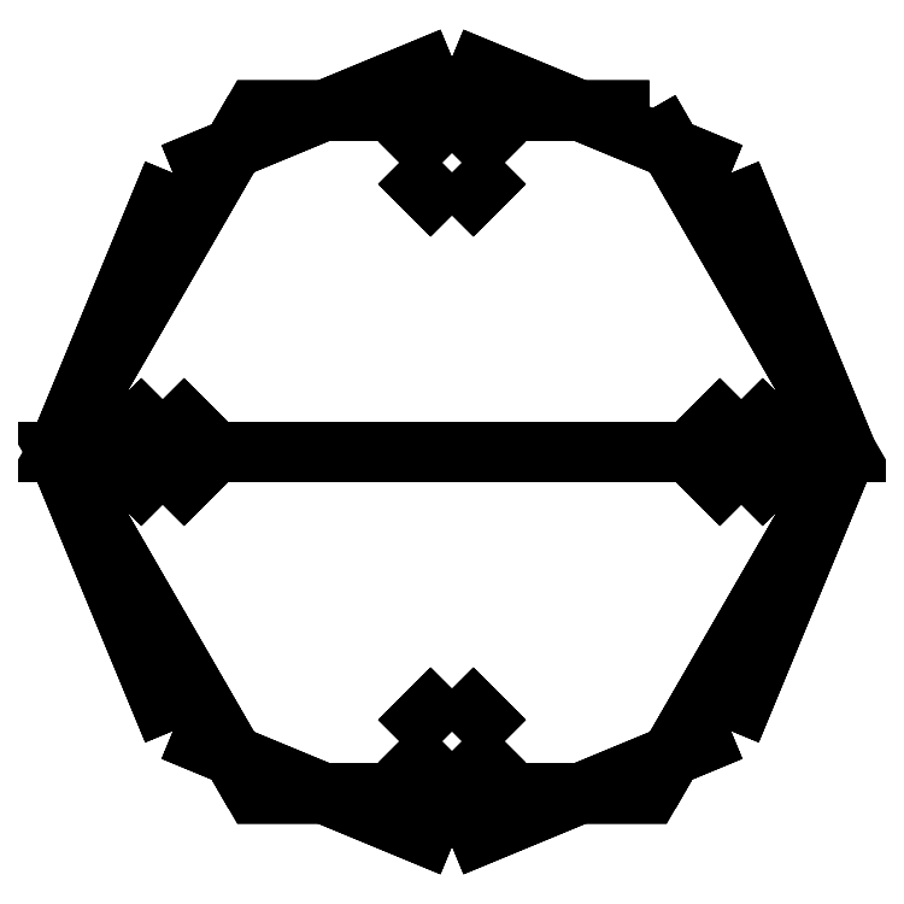
<metadata>
{"format":"dxf","ext":"dxf","renderer":"ezdxf+matplotlib","layout":"modelspace","background":"white","min_lineweight":24,"dpi":150}
</metadata>
<code>
0
SECTION
2
ENTITIES
0
3DFACE
8
0
10
0.15
20
0
30
0.32
11
0.1061
21
0.1061
31
0.32
12
0.1061
22
0.1061
32
0.35
13
0.15
23
0
33
0.35
0
3DFACE
8
0
10
0.1061
20
0.1061
30
0.32
11
0
21
0.15
31
0.32
12
0
22
0.15
32
0.35
13
0.1061
23
0.1061
33
0.35
0
3DFACE
8
0
10
0
20
0.15
30
0.32
11
-0.1061
21
0.1061
31
0.32
12
-0.1061
22
0.1061
32
0.35
13
0
23
0.15
33
0.35
0
3DFACE
8
0
10
-0.1061
20
0.1061
30
0.32
11
-0.15
21
0
31
0.32
12
-0.15
22
0
32
0.35
13
-0.1061
23
0.1061
33
0.35
0
3DFACE
8
0
10
-0.15
20
0
30
0.32
11
-0.1061
21
-0.1061
31
0.32
12
-0.1061
22
-0.1061
32
0.35
13
-0.15
23
0
33
0.35
0
3DFACE
8
0
10
-0.1061
20
-0.1061
30
0.32
11
0
21
-0.15
31
0.32
12
0
22
-0.15
32
0.35
13
-0.1061
23
-0.1061
33
0.35
0
3DFACE
8
0
10
0
20
-0.15
30
0.32
11
0.1061
21
-0.1061
31
0.32
12
0.1061
22
-0.1061
32
0.35
13
0
23
-0.15
33
0.35
0
3DFACE
8
0
10
0.1061
20
-0.1061
30
0.32
11
0.15
21
0
31
0.32
12
0.15
22
0
32
0.35
13
0.1061
23
-0.1061
33
0.35
0
3DFACE
8
0
10
-0.02
20
-0.11
30
0.23
11
-1e-16
21
-0.13
31
0.23
12
-1e-16
22
-0.13
32
0.32
13
-0.02
23
-0.11
33
0.32
0
3DFACE
8
0
10
-1e-16
20
-0.13
30
0.23
11
0.02
21
-0.11
31
0.23
12
0.02
22
-0.11
32
0.32
13
-1e-16
23
-0.13
33
0.32
0
3DFACE
8
0
10
0.02
20
-0.11
30
0.23
11
0
21
-0.09
31
0.23
12
0
22
-0.09
32
0.32
13
0.02
23
-0.11
33
0.32
0
3DFACE
8
0
10
0
20
-0.09
30
0.23
11
-0.02
21
-0.11
31
0.23
12
-0.02
22
-0.11
32
0.32
13
0
23
-0.09
33
0.32
0
3DFACE
8
0
10
-0.11
20
0.02
30
0.23
11
-0.13
21
0
31
0.23
12
-0.13
22
0
32
0.32
13
-0.11
23
0.02
33
0.32
0
3DFACE
8
0
10
-0.13
20
0
30
0.23
11
-0.11
21
-0.02
31
0.23
12
-0.11
22
-0.02
32
0.32
13
-0.13
23
0
33
0.32
0
3DFACE
8
0
10
-0.11
20
-0.02
30
0.23
11
-0.09
21
0
31
0.23
12
-0.09
22
0
32
0.32
13
-0.11
23
-0.02
33
0.32
0
3DFACE
8
0
10
-0.09
20
0
30
0.23
11
-0.11
21
0.02
31
0.23
12
-0.11
22
0.02
32
0.32
13
-0.09
23
0
33
0.32
0
3DFACE
8
0
10
0.11
20
-0.02
30
0.23
11
0.13
21
-1e-16
31
0.23
12
0.13
22
-1e-16
32
0.32
13
0.11
23
-0.02
33
0.32
0
3DFACE
8
0
10
0.13
20
-1e-16
30
0.23
11
0.11
21
0.02
31
0.23
12
0.11
22
0.02
32
0.32
13
0.13
23
-1e-16
33
0.32
0
3DFACE
8
0
10
0.11
20
0.02
30
0.23
11
0.09
21
-1e-16
31
0.23
12
0.09
22
-1e-16
32
0.32
13
0.11
23
0.02
33
0.32
0
3DFACE
8
0
10
0.09
20
-1e-16
30
0.23
11
0.11
21
-0.02
31
0.23
12
0.11
22
-0.02
32
0.32
13
0.09
23
-1e-16
33
0.32
0
3DFACE
8
0
10
0.02
20
0.11
30
0.23
11
0
21
0.13
31
0.23
12
0
22
0.13
32
0.32
13
0.02
23
0.11
33
0.32
0
3DFACE
8
0
10
0
20
0.13
30
0.23
11
-0.02
21
0.11
31
0.23
12
-0.02
22
0.11
32
0.32
13
0
23
0.13
33
0.32
0
3DFACE
8
0
10
-0.02
20
0.11
30
0.23
11
0
21
0.09
31
0.23
12
0
22
0.09
32
0.32
13
-0.02
23
0.11
33
0.32
0
3DFACE
8
0
10
0
20
0.09
30
0.23
11
0.02
21
0.11
31
0.23
12
0.02
22
0.11
32
0.32
13
0
23
0.09
33
0.32
0
3DFACE
8
0
10
0.15
20
0
30
0.2
11
0.075
21
0.1299
31
0.2
12
0.075
22
0.1299
32
0.23
13
0.15
23
0
33
0.23
0
3DFACE
8
0
10
0.075
20
0.1299
30
0.2
11
-0.075
21
0.1299
31
0.2
12
-0.075
22
0.1299
32
0.23
13
0.075
23
0.1299
33
0.23
0
3DFACE
8
0
10
-0.075
20
0.1299
30
0.2
11
-0.15
21
0
31
0.2
12
-0.15
22
0
32
0.23
13
-0.075
23
0.1299
33
0.23
0
3DFACE
8
0
10
-0.15
20
0
30
0.2
11
-0.075
21
-0.1299
31
0.2
12
-0.075
22
-0.1299
32
0.23
13
-0.15
23
0
33
0.23
0
3DFACE
8
0
10
-0.075
20
-0.1299
30
0.2
11
0.075
21
-0.1299
31
0.2
12
0.075
22
-0.1299
32
0.23
13
-0.075
23
-0.1299
33
0.23
0
3DFACE
8
0
10
0.075
20
-0.1299
30
0.2
11
0.15
21
0
31
0.2
12
0.15
22
0
32
0.23
13
0.075
23
-0.1299
33
0.23
0
3DFACE
8
0
10
0.15
20
0
30
0.06
11
0.075
21
0.1299
31
0.06
12
0.075
22
0.1299
32
0.09
13
0.15
23
0
33
0.09
0
3DFACE
8
0
10
0.075
20
0.1299
30
0.06
11
-0.075
21
0.1299
31
0.06
12
-0.075
22
0.1299
32
0.09
13
0.075
23
0.1299
33
0.09
0
3DFACE
8
0
10
-0.075
20
0.1299
30
0.06
11
-0.15
21
0
31
0.06
12
-0.15
22
0
32
0.09
13
-0.075
23
0.1299
33
0.09
0
3DFACE
8
0
10
-0.15
20
0
30
0.06
11
-0.075
21
-0.1299
31
0.06
12
-0.075
22
-0.1299
32
0.09
13
-0.15
23
0
33
0.09
0
3DFACE
8
0
10
-0.075
20
-0.1299
30
0.06
11
0.075
21
-0.1299
31
0.06
12
0.075
22
-0.1299
32
0.09
13
-0.075
23
-0.1299
33
0.09
0
3DFACE
8
0
10
0.075
20
-0.1299
30
0.06
11
0.15
21
0
31
0.06
12
0.15
22
0
32
0.09
13
0.075
23
-0.1299
33
0.09
0
3DFACE
8
0
10
0.075
20
0.1299
30
0.09
11
-0.075
21
0.1299
31
0.09
12
-0.15
22
0
32
0.09
13
0.15
23
0
33
0.09
0
3DFACE
8
0
10
0.15
20
0
30
0.09
11
-0.15
21
0
31
0.09
12
-0.075
22
-0.1299
32
0.09
13
0.075
23
-0.1299
33
0.09
0
3DFACE
8
0
10
0.15
20
0
30
0.23
11
-0.15
21
0
31
0.23
12
-0.075
22
-0.1299
32
0.23
13
0.075
23
-0.1299
33
0.23
0
3DFACE
8
0
10
0.075
20
0.1299
30
0.23
11
-0.075
21
0.1299
31
0.23
12
-0.15
22
0
32
0.23
13
0.15
23
0
33
0.23
0
VIEWPORT
8
0
10
144.7
20
101.2
30
0
40
391.1
41
222.2
68
     2
69
     1
0
VIEWPORT
8
0
10
139.2
20
100.8
30
0
40
222.8
41
161.3
68
     1
69
     2
0
ENDSEC
0
EOF

</code>
